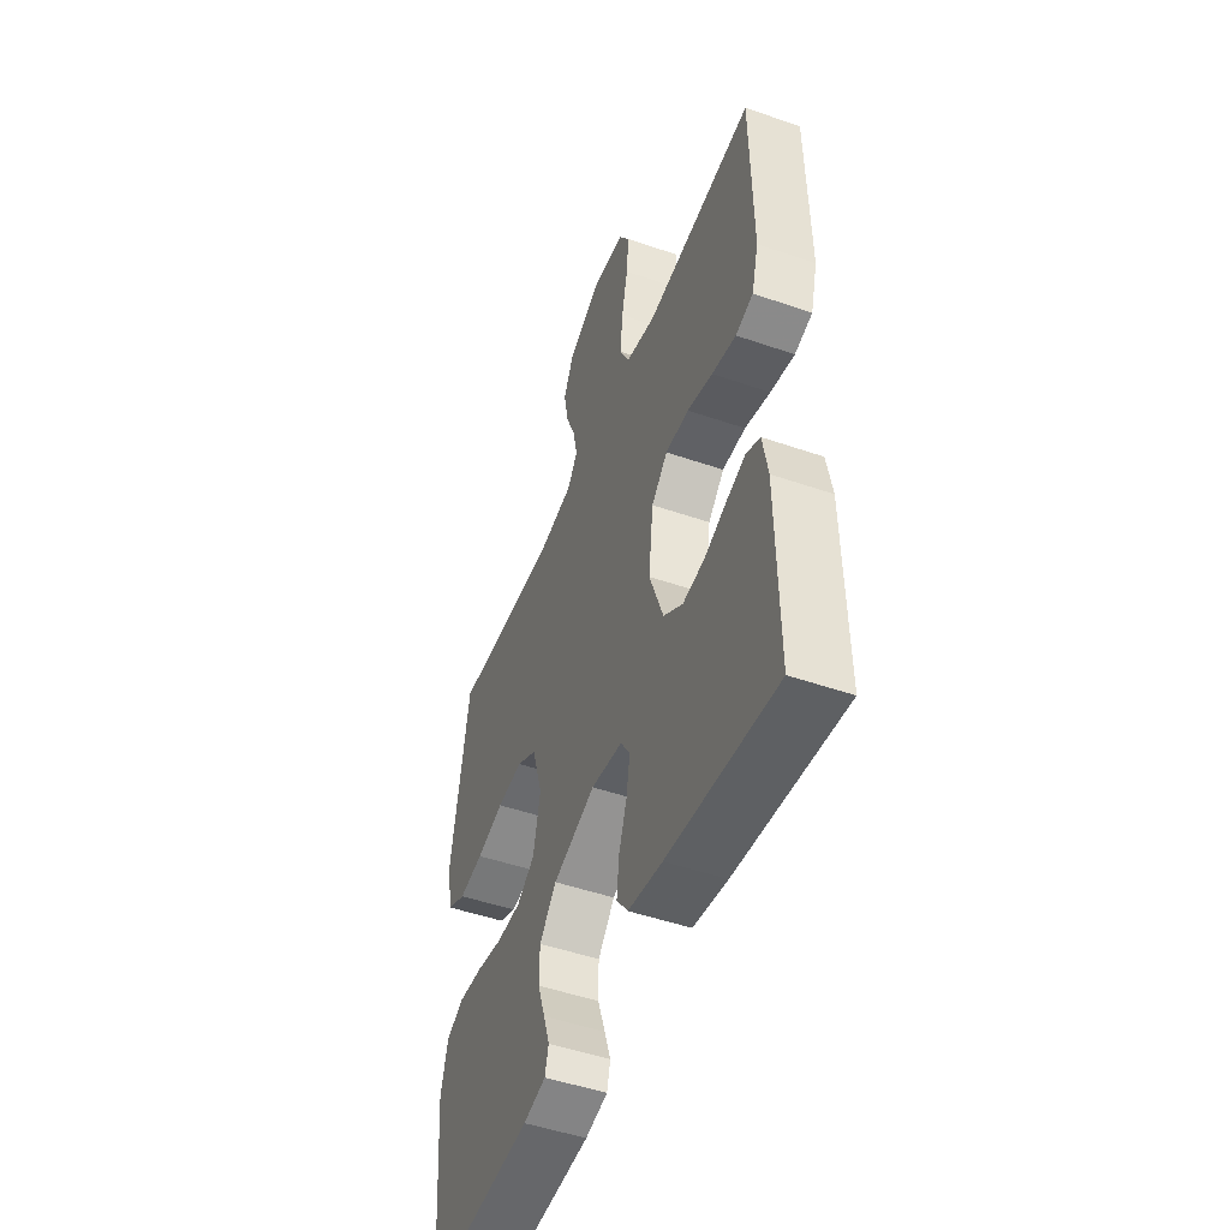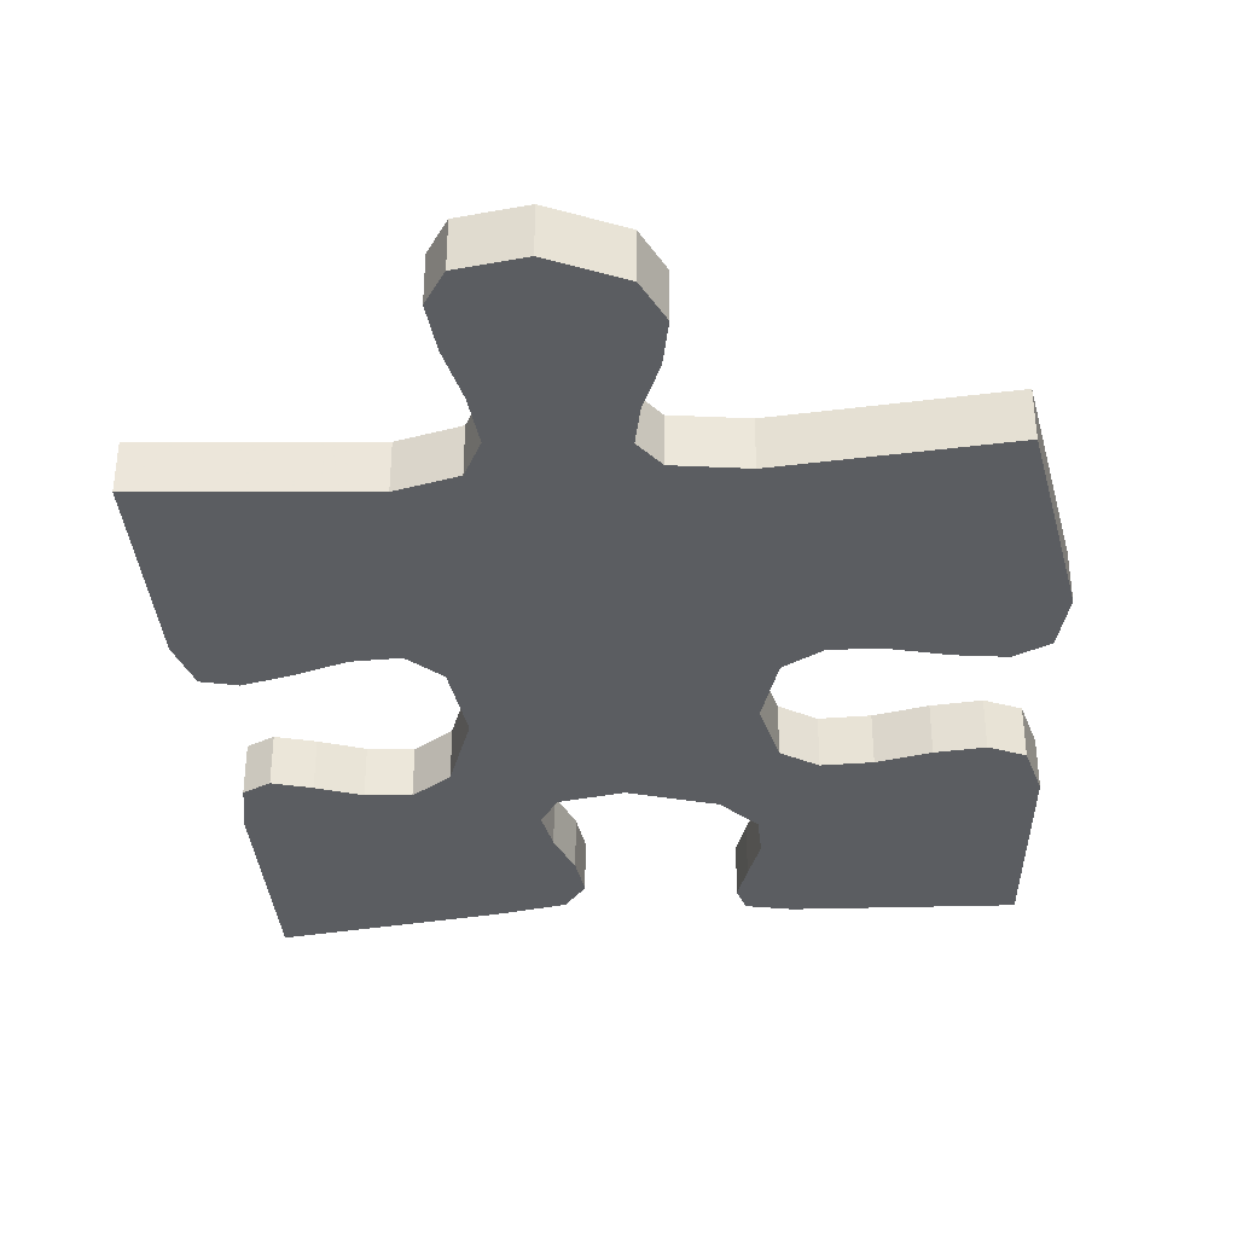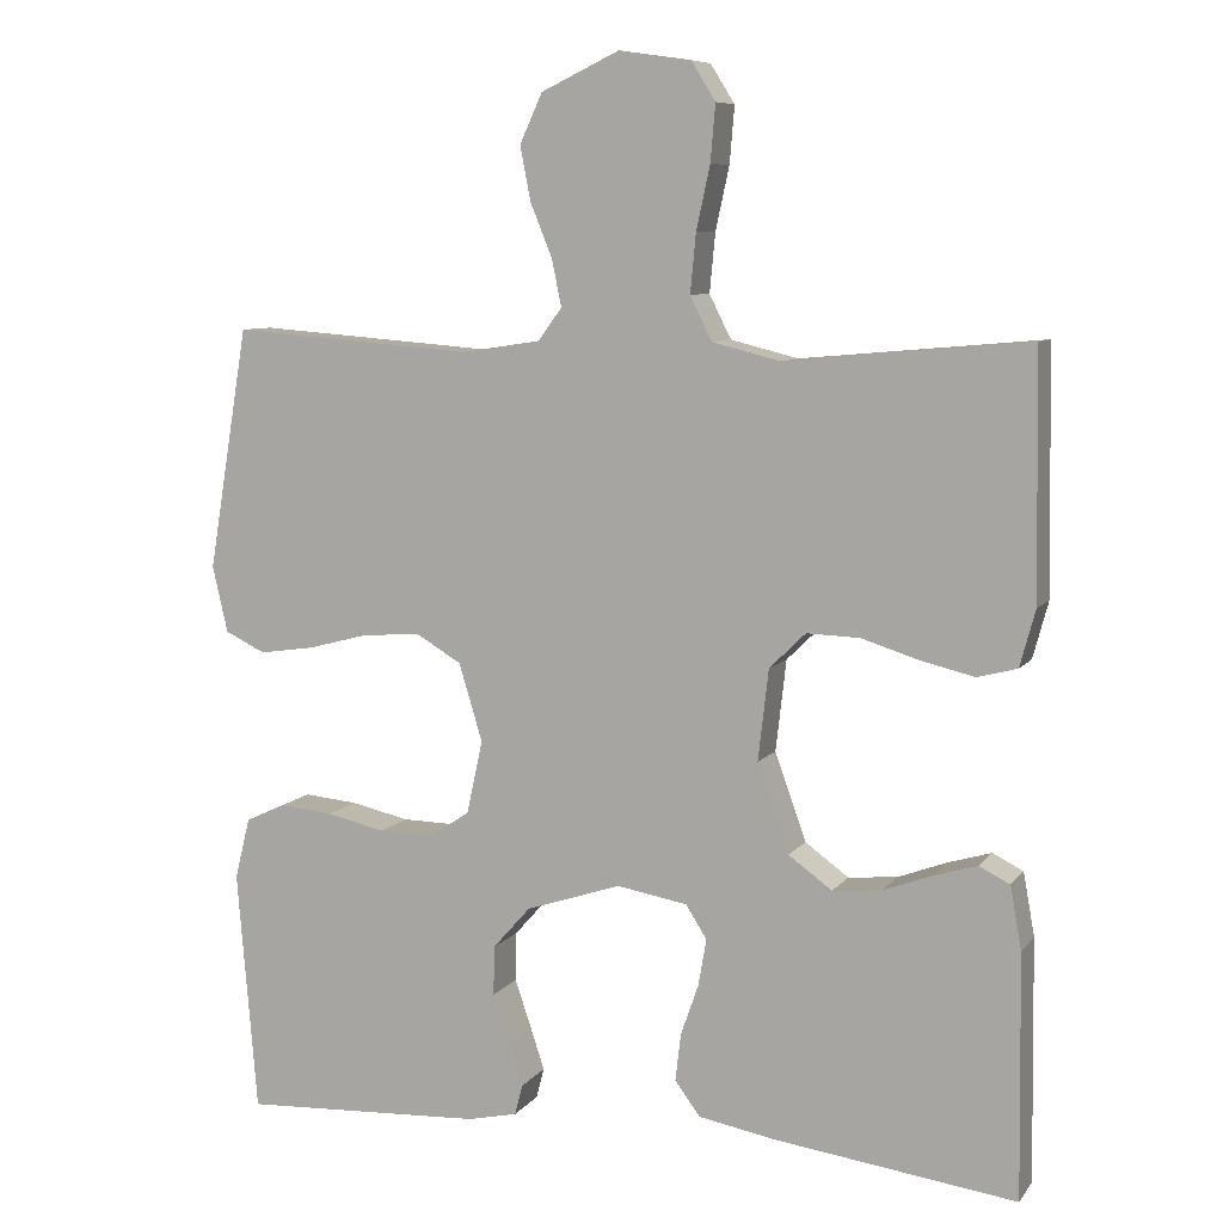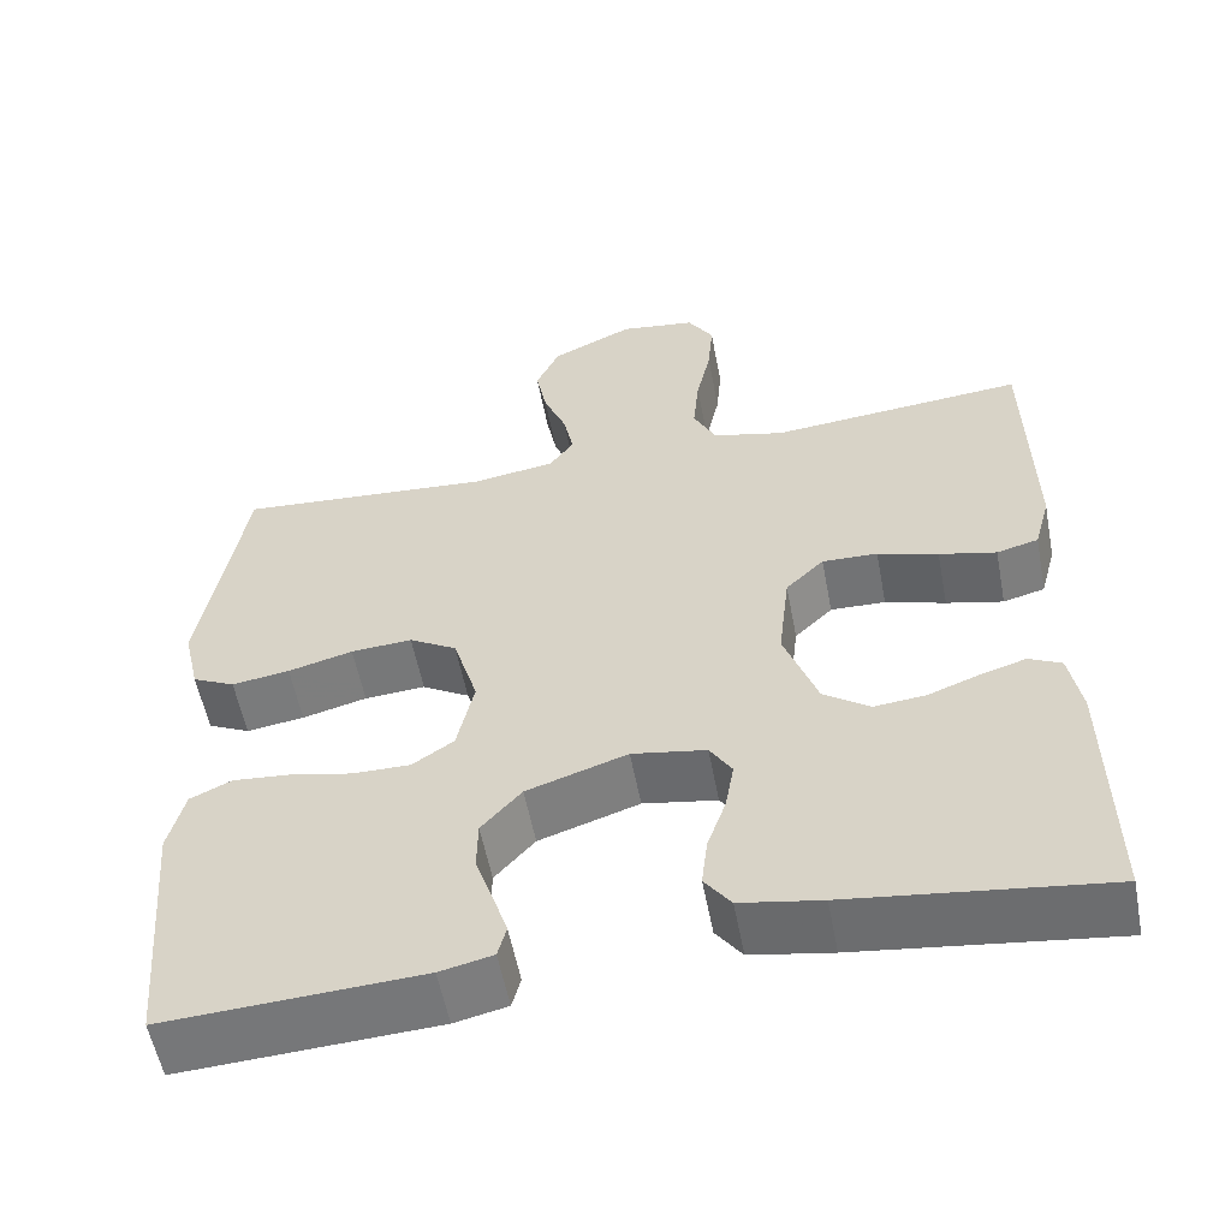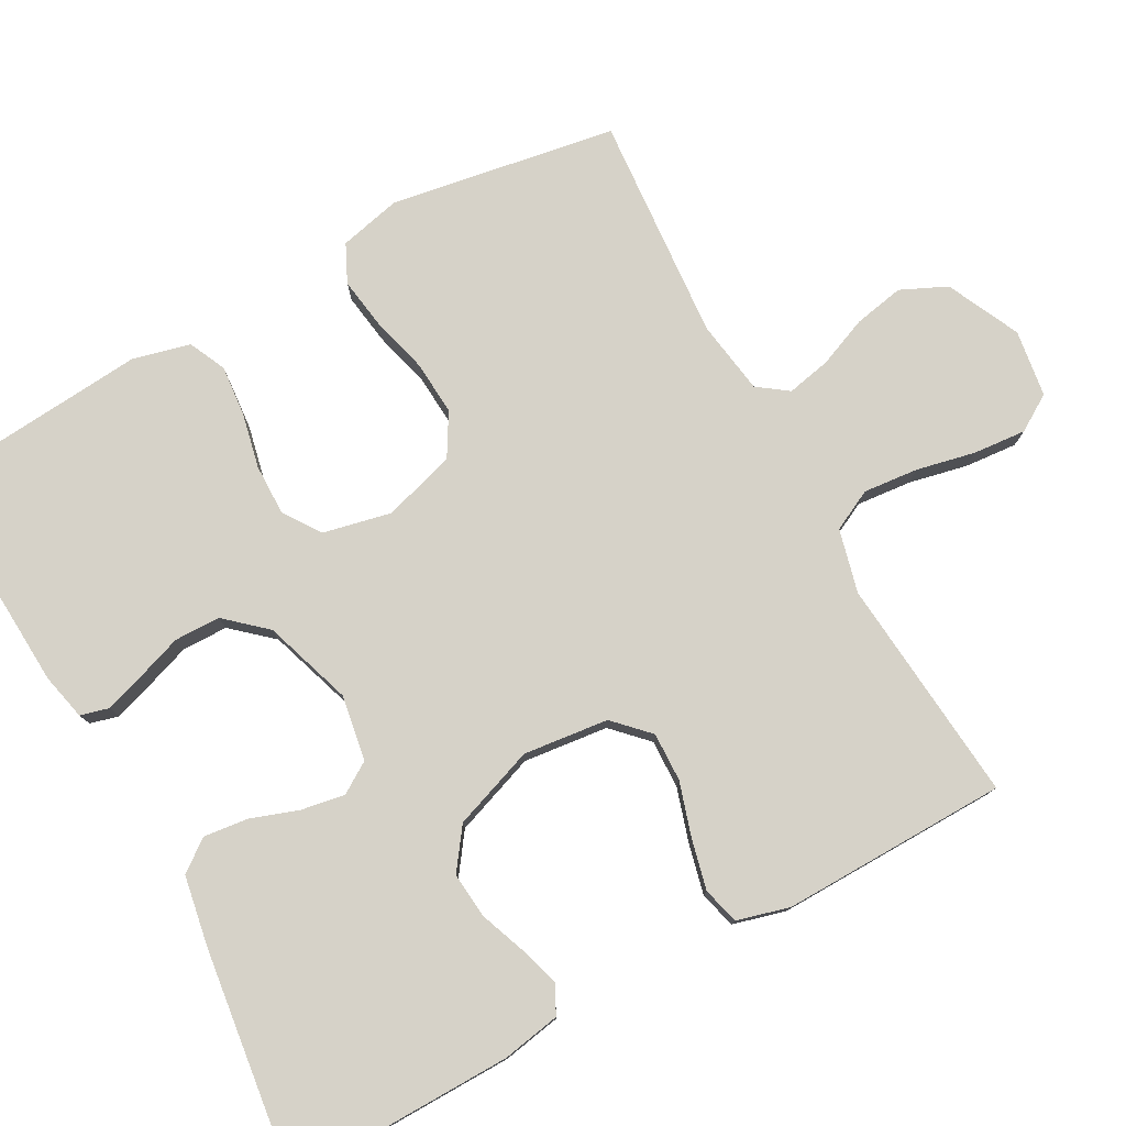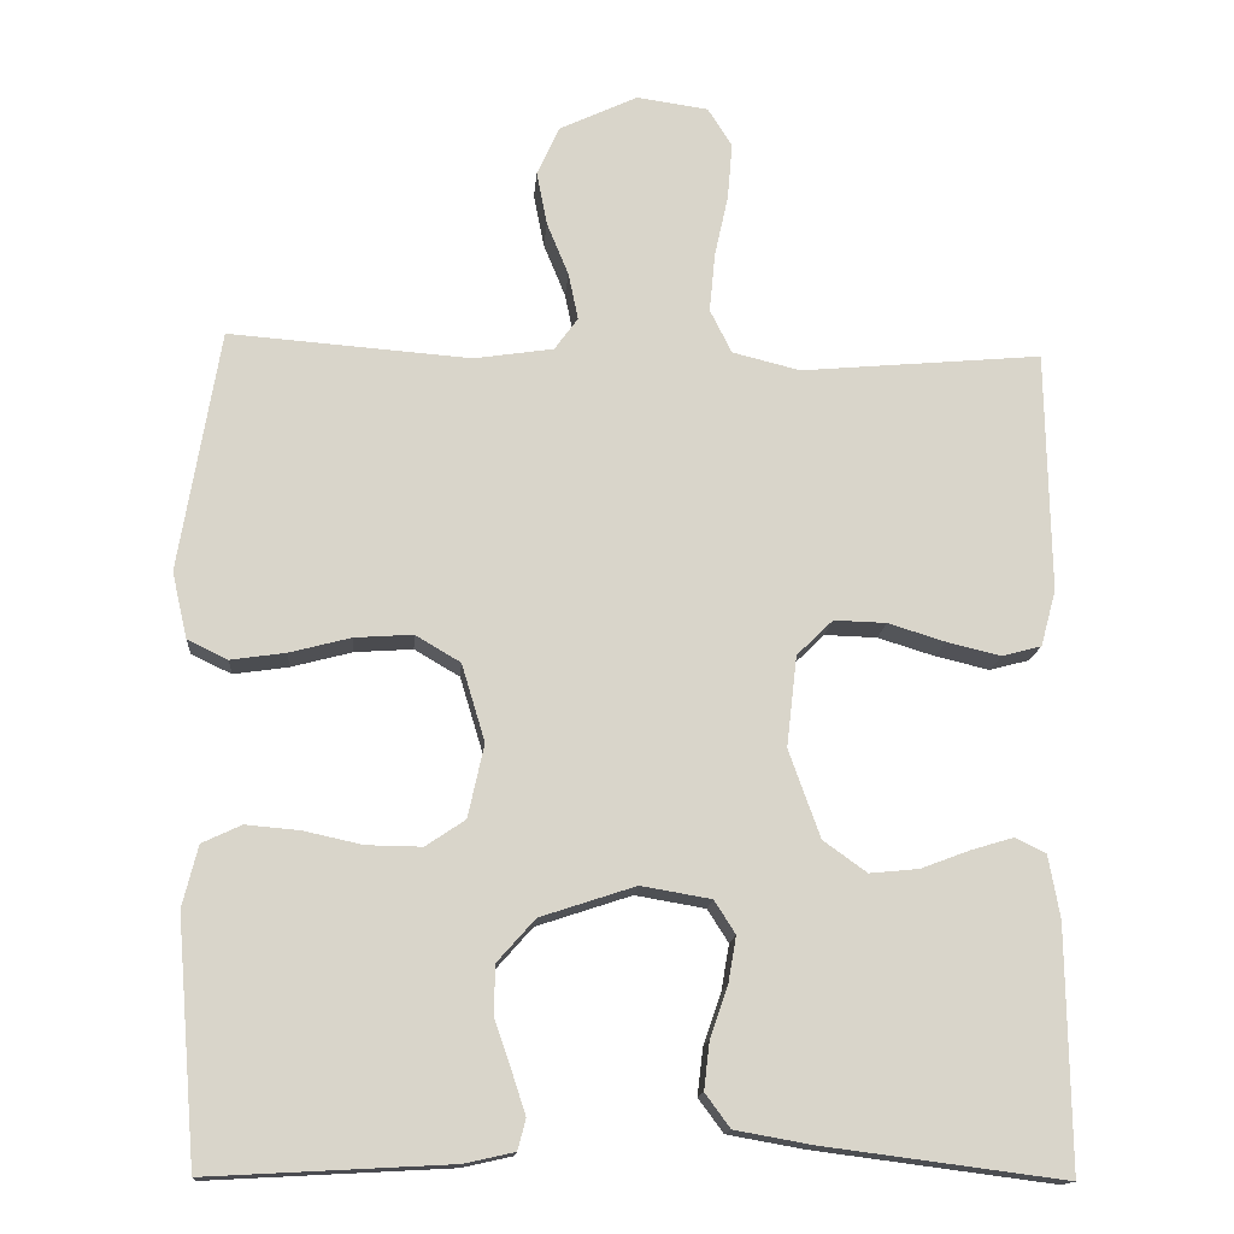
<metadata>
{"format":"obj","ext":"obj","renderer":"f3d","projection":"perspective","resolution":1024,"background":"white","views":[{"elev":-49.3,"azim":-110.9,"up":"+Z"},{"elev":-35.5,"azim":5.2,"up":"+Y"},{"elev":8.1,"azim":-159.1,"up":"+Z"},{"elev":-56.3,"azim":-169.2,"up":"+Z"},{"elev":78.1,"azim":-118.8,"up":"+Y"},{"elev":-15.0,"azim":175.5,"up":"+Z"}]}
</metadata>
<code>
v -0.5 0.07 0.5
v -0.2 0.07 0.473
v -0.116 0.07 0.494
v -0.089 0.07 0.548
v -0.096 0.07 0.621
v -0.113 0.07 0.699
v -0.119 0.07 0.769
v -0.089 0.07 0.817
v 0 0.07 0.83
v 0.097 0.07 0.784
v 0.125 0.07 0.723
v 0.112 0.07 0.656
v 0.085 0.07 0.59
v 0.073 0.07 0.532
v 0.102 0.07 0.492
v 0.2 0.07 0.477
v 0.5 0.07 0.5
v 0.55 0.07 0.2
v 0.531 0.07 0.118
v 0.481 0.07 0.094
v 0.413 0.07 0.104
v 0.337 0.07 0.124
v 0.265 0.07 0.129
v 0.209 0.07 0.096
v 0.18 0.07 0
v 0.2 0.07 -0.091
v 0.249 0.07 -0.124
v 0.317 0.07 -0.123
v 0.39 0.07 -0.107
v 0.457 0.07 -0.101
v 0.506 0.07 -0.124
v 0.525 0.07 -0.2
v 0.5 0.07 -0.5
v 0.2 0.07 -0.484
v 0.138 0.07 -0.47
v 0.128 0.07 -0.432
v 0.145 0.07 -0.38
v 0.166 0.07 -0.319
v 0.165 0.07 -0.258
v 0.118 0.07 -0.205
v 0 0.07 -0.166
v -0.087 0.07 -0.181
v -0.113 0.07 -0.222
v -0.103 0.07 -0.28
v -0.081 0.07 -0.343
v -0.074 0.07 -0.402
v -0.105 0.07 -0.444
v -0.2 0.07 -0.461
v -0.5 0.07 -0.5
v -0.496 0.07 -0.2
v -0.482 0.07 -0.122
v -0.444 0.07 -0.103
v -0.391 0.07 -0.119
v -0.33 0.07 -0.142
v -0.269 0.07 -0.148
v -0.215 0.07 -0.109
v -0.176 0.07 0
v -0.189 0.07 0.113
v -0.234 0.07 0.157
v -0.299 0.07 0.155
v -0.37 0.07 0.133
v -0.437 0.07 0.117
v -0.486 0.07 0.13
v -0.505 0.07 0.2
v -0.5 0 0.5
v -0.2 0 0.473
v -0.116 0 0.494
v -0.089 0 0.548
v -0.096 0 0.621
v -0.113 0 0.699
v -0.119 0 0.769
v -0.089 0 0.817
v 0 0 0.83
v 0.097 0 0.784
v 0.125 0 0.723
v 0.112 0 0.656
v 0.085 0 0.59
v 0.073 0 0.532
v 0.102 0 0.492
v 0.2 0 0.477
v 0.5 0 0.5
v 0.55 0 0.2
v 0.531 0 0.118
v 0.481 0 0.094
v 0.413 0 0.104
v 0.337 0 0.124
v 0.265 0 0.129
v 0.209 0 0.096
v 0.18 0 0
v 0.2 0 -0.091
v 0.249 0 -0.124
v 0.317 0 -0.123
v 0.39 0 -0.107
v 0.457 0 -0.101
v 0.506 0 -0.124
v 0.525 0 -0.2
v 0.5 0 -0.5
v 0.2 0 -0.484
v 0.138 0 -0.47
v 0.128 0 -0.432
v 0.145 0 -0.38
v 0.166 0 -0.319
v 0.165 0 -0.258
v 0.118 0 -0.205
v 0 0 -0.166
v -0.087 0 -0.181
v -0.113 0 -0.222
v -0.103 0 -0.28
v -0.081 0 -0.343
v -0.074 0 -0.402
v -0.105 0 -0.444
v -0.2 0 -0.461
v -0.5 0 -0.5
v -0.496 0 -0.2
v -0.482 0 -0.122
v -0.444 0 -0.103
v -0.391 0 -0.119
v -0.33 0 -0.142
v -0.269 0 -0.148
v -0.215 0 -0.109
v -0.176 0 0
v -0.189 0 0.113
v -0.234 0 0.157
v -0.299 0 0.155
v -0.37 0 0.133
v -0.437 0 0.117
v -0.486 0 0.13
v -0.505 0 0.2
f 63 64 1 2
f 60 61 62 63
f 60 63 2 3
f 59 60 3
f 58 59 3 4
f 57 58 4
f 51 52 53 54
f 49 50 51 54
f 49 54 55
f 48 49 55 56
f 44 45 46 47
f 43 44 47 48
f 35 36 37 38
f 33 34 35 38
f 33 38 39
f 32 33 39 40
f 28 29 30 31
f 27 28 31 32
f 19 20 21 22
f 19 22 23
f 16 17 18 19
f 15 16 19 23
f 14 15 23 24
f 10 11 12 13
f 10 13 14
f 9 10 14
f 8 9 14
f 5 6 7 8
f 4 5 8 14
f 57 4 14 24
f 43 48 56 57
f 42 43 57
f 41 42 57 24
f 27 32 40 41
f 26 27 41
f 25 26 41
f 24 25 41
f 66 65 128 127
f 127 126 125 124
f 67 66 127 124
f 67 124 123
f 68 67 123 122
f 68 122 121
f 118 117 116 115
f 118 115 114 113
f 119 118 113
f 120 119 113 112
f 111 110 109 108
f 112 111 108 107
f 102 101 100 99
f 102 99 98 97
f 103 102 97
f 104 103 97 96
f 95 94 93 92
f 96 95 92 91
f 86 85 84 83
f 87 86 83
f 83 82 81 80
f 87 83 80 79
f 88 87 79 78
f 77 76 75 74
f 78 77 74
f 78 74 73
f 78 73 72
f 72 71 70 69
f 78 72 69 68
f 88 78 68 121
f 121 120 112 107
f 121 107 106
f 88 121 106 105
f 105 104 96 91
f 105 91 90
f 105 90 89
f 105 89 88
f 1 65 66 2
f 2 66 67 3
f 3 67 68 4
f 4 68 69 5
f 5 69 70 6
f 6 70 71 7
f 7 71 72 8
f 8 72 73 9
f 9 73 74 10
f 10 74 75 11
f 11 75 76 12
f 12 76 77 13
f 13 77 78 14
f 14 78 79 15
f 15 79 80 16
f 16 80 81 17
f 17 81 82 18
f 18 82 83 19
f 19 83 84 20
f 20 84 85 21
f 21 85 86 22
f 22 86 87 23
f 23 87 88 24
f 24 88 89 25
f 25 89 90 26
f 26 90 91 27
f 27 91 92 28
f 28 92 93 29
f 29 93 94 30
f 30 94 95 31
f 31 95 96 32
f 32 96 97 33
f 33 97 98 34
f 34 98 99 35
f 35 99 100 36
f 36 100 101 37
f 37 101 102 38
f 38 102 103 39
f 39 103 104 40
f 40 104 105 41
f 41 105 106 42
f 42 106 107 43
f 43 107 108 44
f 44 108 109 45
f 45 109 110 46
f 46 110 111 47
f 47 111 112 48
f 48 112 113 49
f 49 113 114 50
f 50 114 115 51
f 51 115 116 52
f 52 116 117 53
f 53 117 118 54
f 54 118 119 55
f 55 119 120 56
f 56 120 121 57
f 57 121 122 58
f 58 122 123 59
f 59 123 124 60
f 60 124 125 61
f 61 125 126 62
f 62 126 127 63
f 63 127 128 64
f 64 128 65 1

</code>
